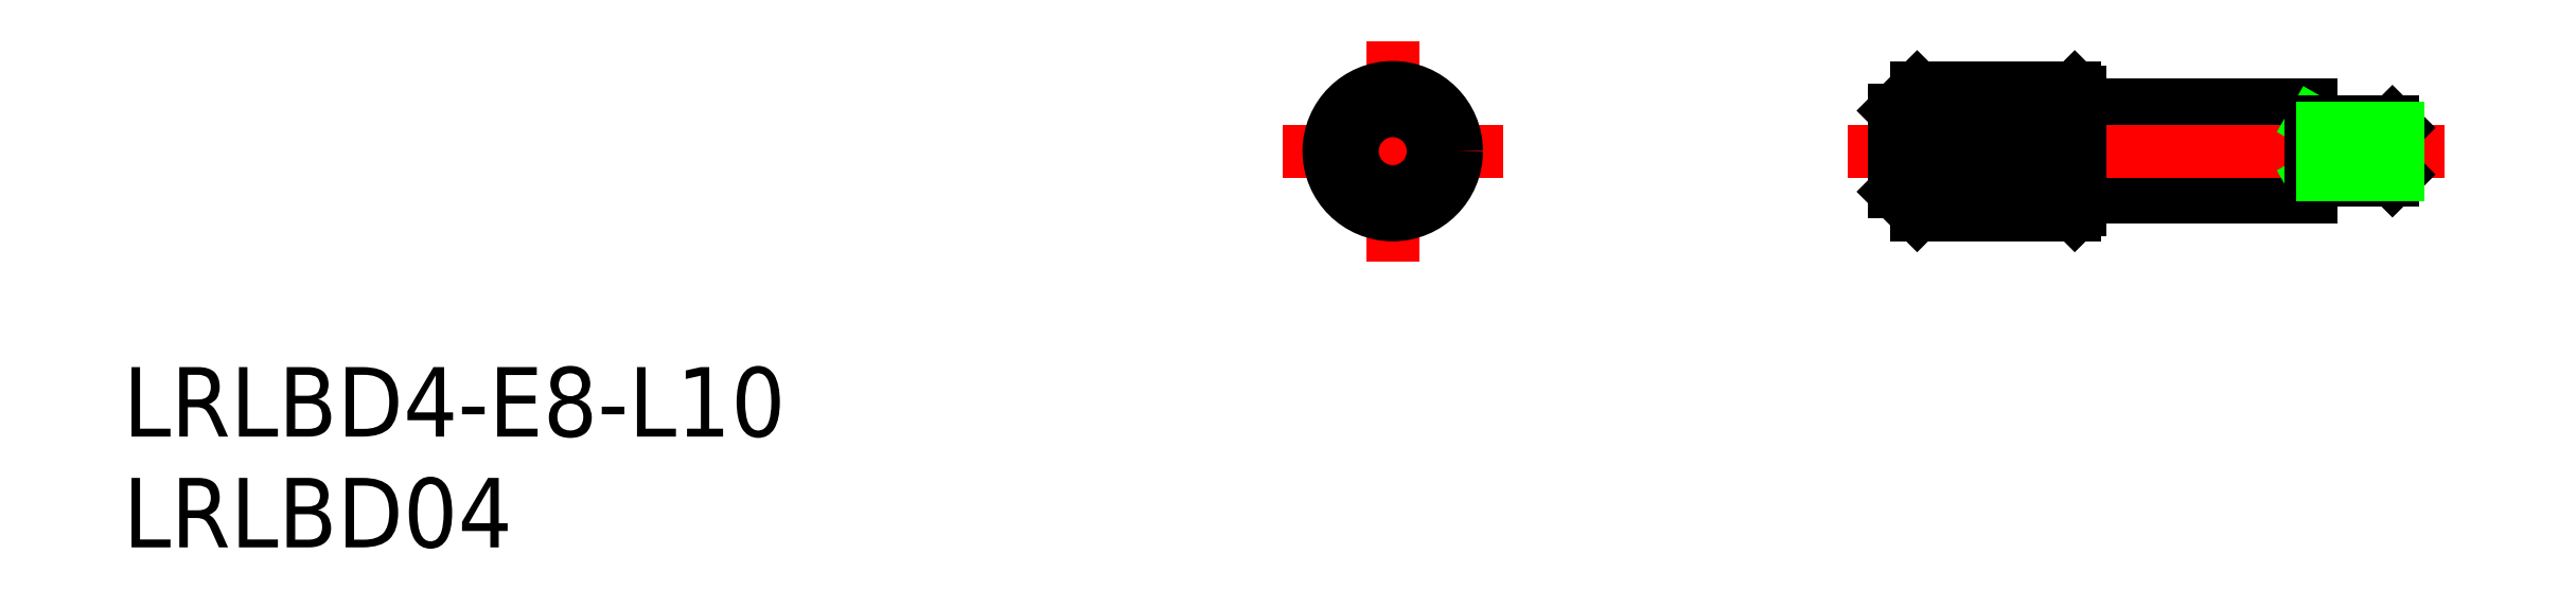
<metadata>
{"format":"dxf","ext":"dxf","renderer":"ezdxf+matplotlib","layout":"modelspace","background":"white","min_lineweight":24,"dpi":150}
</metadata>
<code>
0
SECTION
2
ENTITIES
0
LINE
8
0
10
29.62
20
2
30
0
11
39.62
21
2
31
0
0
LINE
8
0
10
39.62
20
-2
30
0
11
29.62
21
-2
31
0
0
LINE
8
CENTER
10
19.62
20
0
30
0
11
45.37
21
0
31
0
0
INSERT
8
0
2
*U2
10
0
20
0
30
0
0
INSERT
8
0
2
*U3
10
0
20
0
30
0
0
LINE
8
CENTER
10
-4.75
20
0
30
0
11
4.75
21
0
31
0
0
LINE
8
CENTER
10
0
20
4.75
30
0
11
0
21
-4.75
31
0
0
CIRCLE
8
0
10
0
20
0
30
0
40
1.75
0
CIRCLE
8
0
10
0
20
0
30
0
40
2.75
0
LINE
8
0
10
29.42
20
2.592
30
0
11
22.62
21
2.592
31
0
0
LINE
8
0
10
29.42
20
1.799
30
0
11
22.62
21
1.799
31
0
0
LINE
8
0
10
29.42
20
1.005
30
0
11
22.62
21
1.005
31
0
0
LINE
8
0
10
29.42
20
0.211
30
0
11
22.62
21
0.211
31
0
0
LINE
8
0
10
29.42
20
-0.5827
30
0
11
22.62
21
-0.5827
31
0
0
LINE
8
0
10
29.42
20
-1.376
30
0
11
22.62
21
-1.376
31
0
0
LINE
8
0
10
29.42
20
-2.17
30
0
11
22.62
21
-2.17
31
0
0
LINE
8
0
10
29.42
20
2.75
30
0
11
22.62
21
2.75
31
0
0
LINE
8
0
10
22.62
20
-2.75
30
0
11
29.42
21
-2.75
31
0
0
LINE
8
0
10
21.62
20
1.75
30
0
11
21.62
21
-1.75
31
0
0
LINE
8
0
10
22.62
20
2.75
30
0
11
22.62
21
-2.75
31
0
0
LINE
8
0
10
22.62
20
-2.75
30
0
11
21.62
21
-1.75
31
0
0
LINE
8
0
10
21.62
20
1.75
30
0
11
22.62
21
2.75
31
0
0
LINE
8
0
10
29.42
20
2.75
30
0
11
29.42
21
-2.75
31
0
0
LINE
8
0
10
29.62
20
-2.55
30
0
11
29.62
21
2.55
31
0
0
LINE
8
0
10
29.42
20
-2.75
30
0
11
29.62
21
-2.55
31
0
0
LINE
8
0
10
29.42
20
2.75
30
0
11
29.62
21
2.55
31
0
0
LINE
8
0
10
43.13
20
1.25
30
0
11
43.13
21
-1.25
31
0
0
LINE
8
0
10
43.37
20
-1.006
30
0
11
43.13
21
-1.25
31
0
0
LINE
8
0
10
40.12
20
-1.006
30
0
11
39.7
21
-1.25
31
0
0
LINE
8
0
10
40.12
20
1.25
30
0
11
40.12
21
-1.25
31
0
0
LINE
8
0
10
39.62
20
2
30
0
11
39.62
21
-2
31
0
0
LINE
8
0
10
43.13
20
-1.25
30
0
11
39.62
21
-1.25
31
0
0
LINE
8
0
10
43.37
20
1.007
30
0
11
43.37
21
-1.006
31
0
0
LINE
8
0
10
43.37
20
1.007
30
0
11
43.13
21
1.25
31
0
0
LINE
8
0
10
40.12
20
1.007
30
0
11
39.7
21
1.25
31
0
0
LINE
8
0
10
39.62
20
1.25
30
0
11
43.13
21
1.25
31
0
0
LINE
8
0
10
40.12
20
1.007
30
0
11
43.37
21
1.007
31
0
0
LINE
8
0
10
43.37
20
-1.006
30
0
11
40.12
21
-1.006
31
0
0
ENDSEC
0
EOF

</code>
